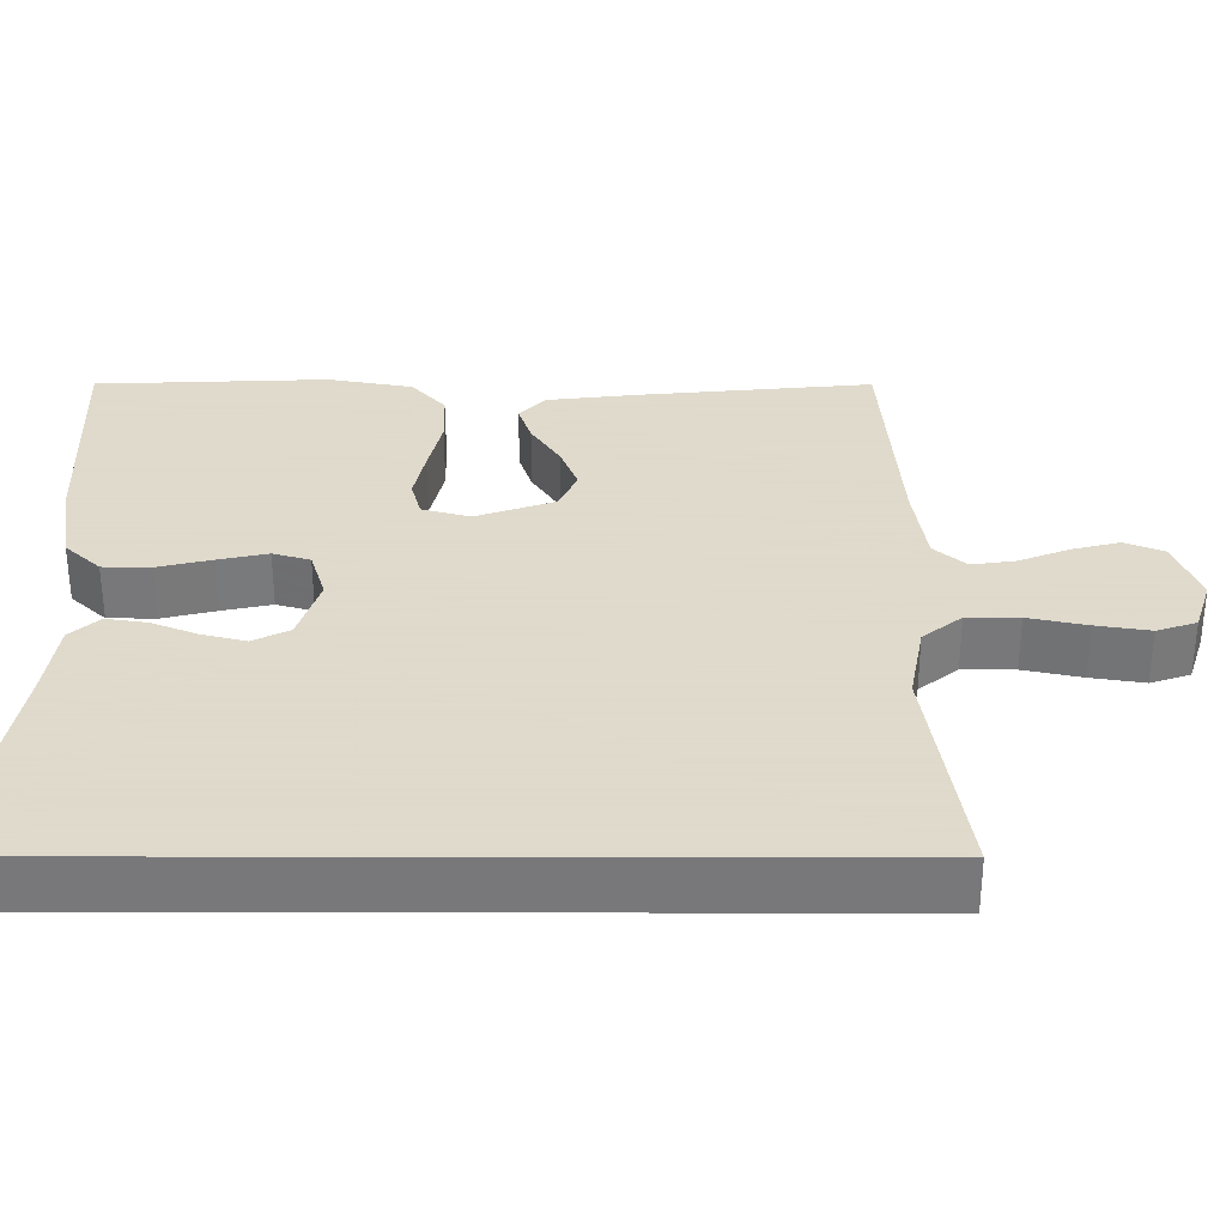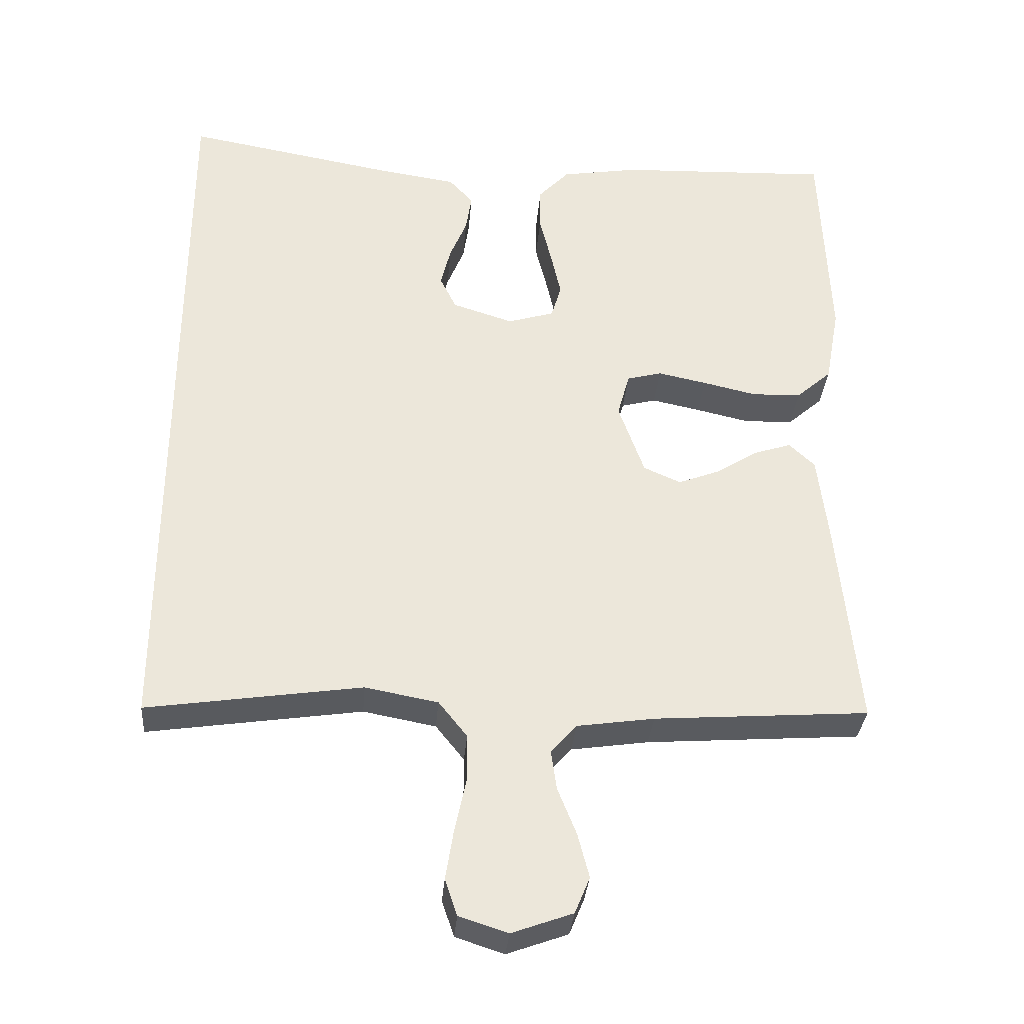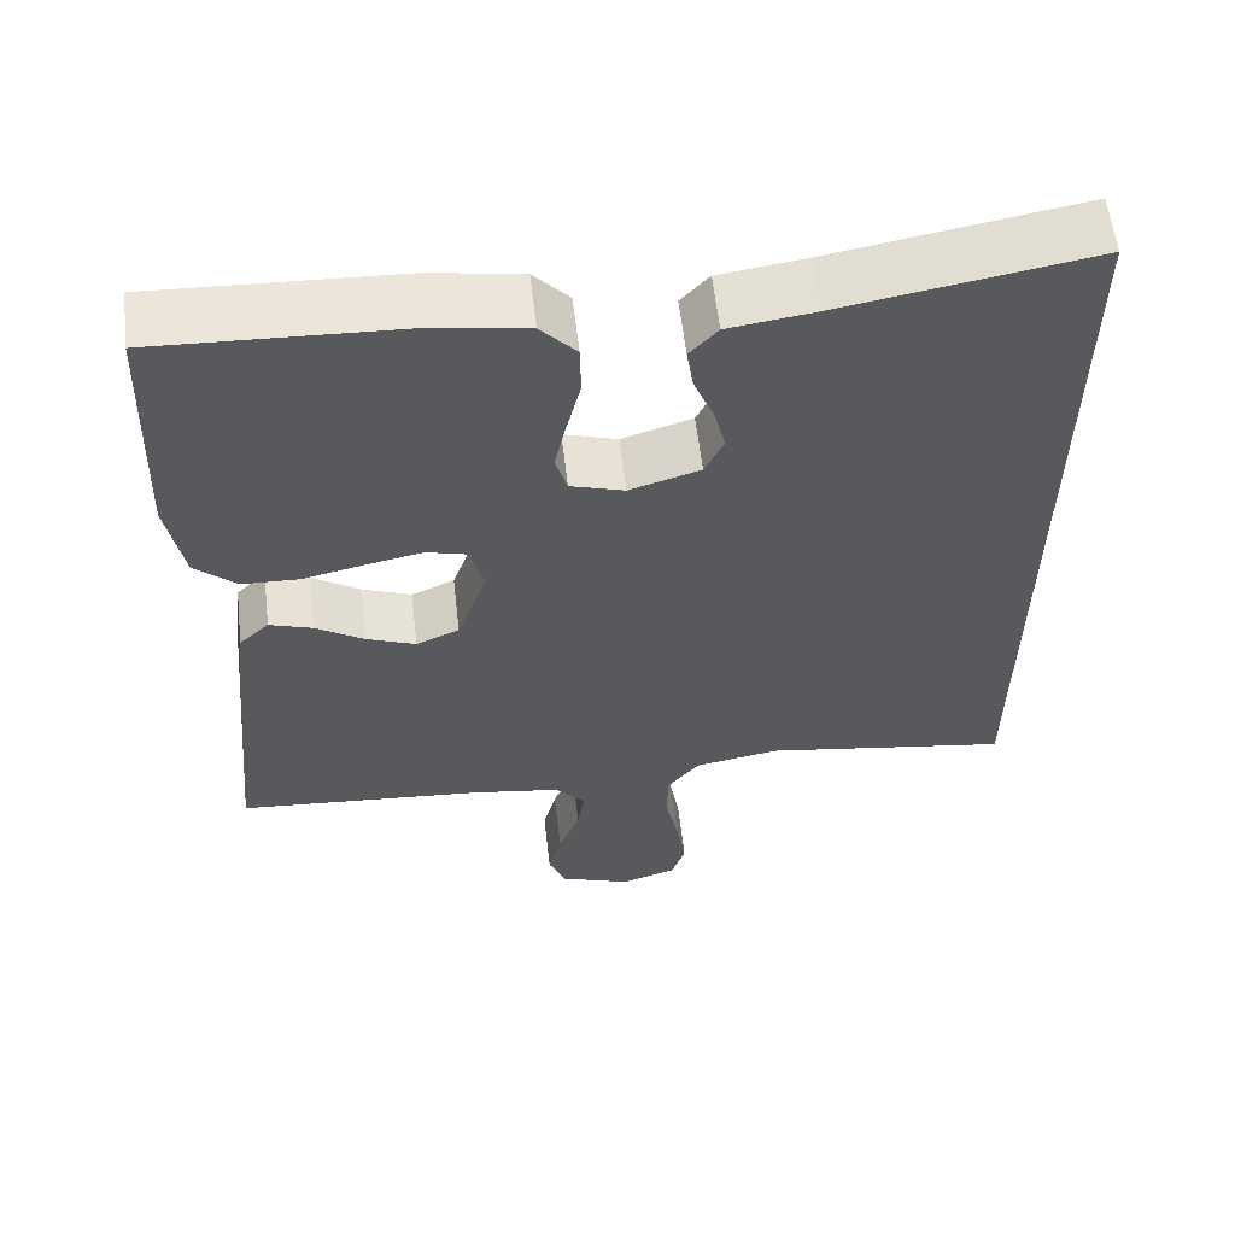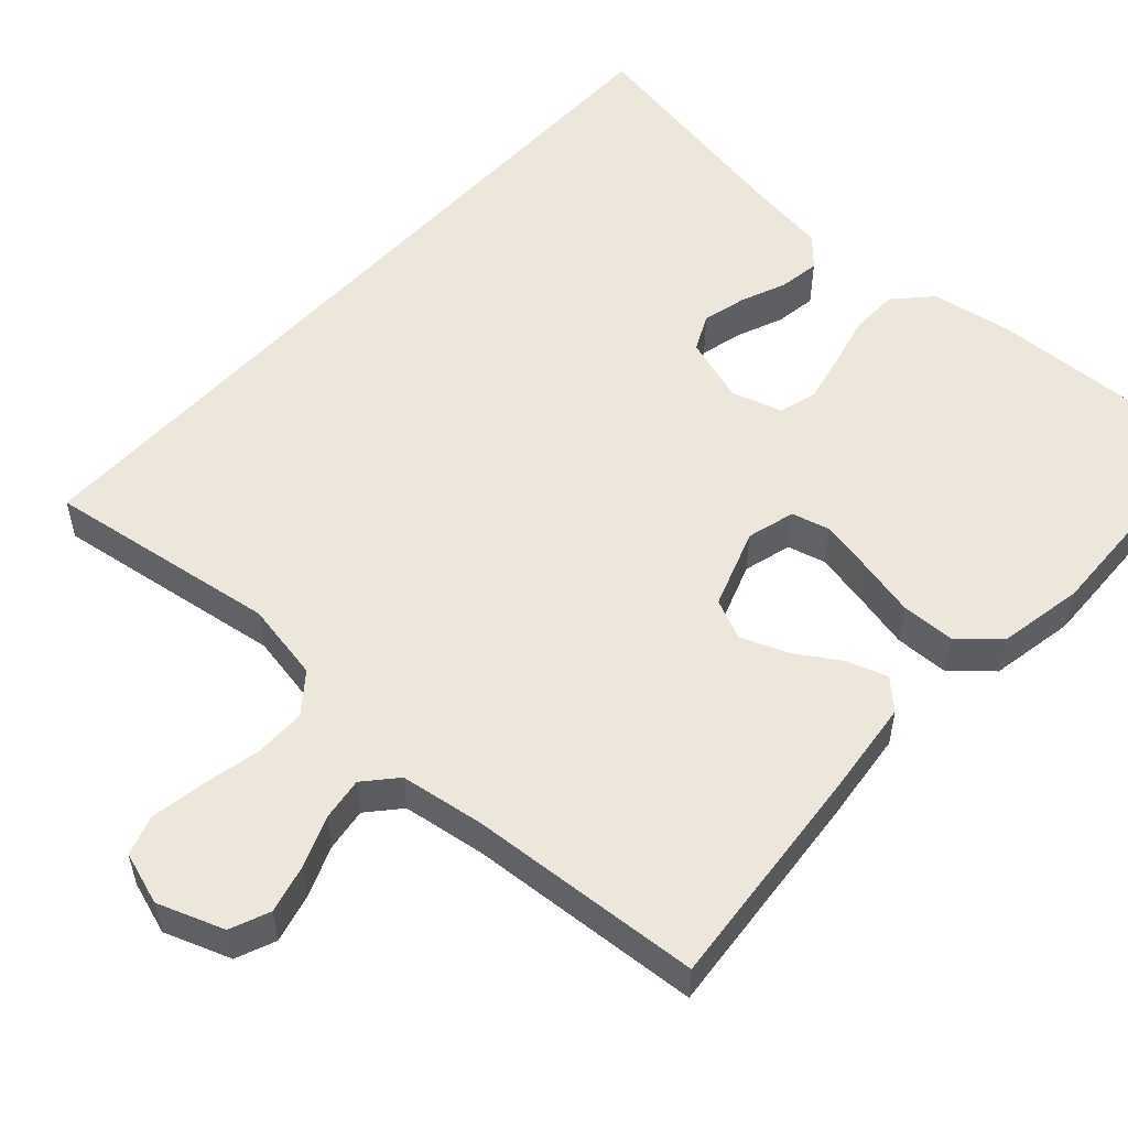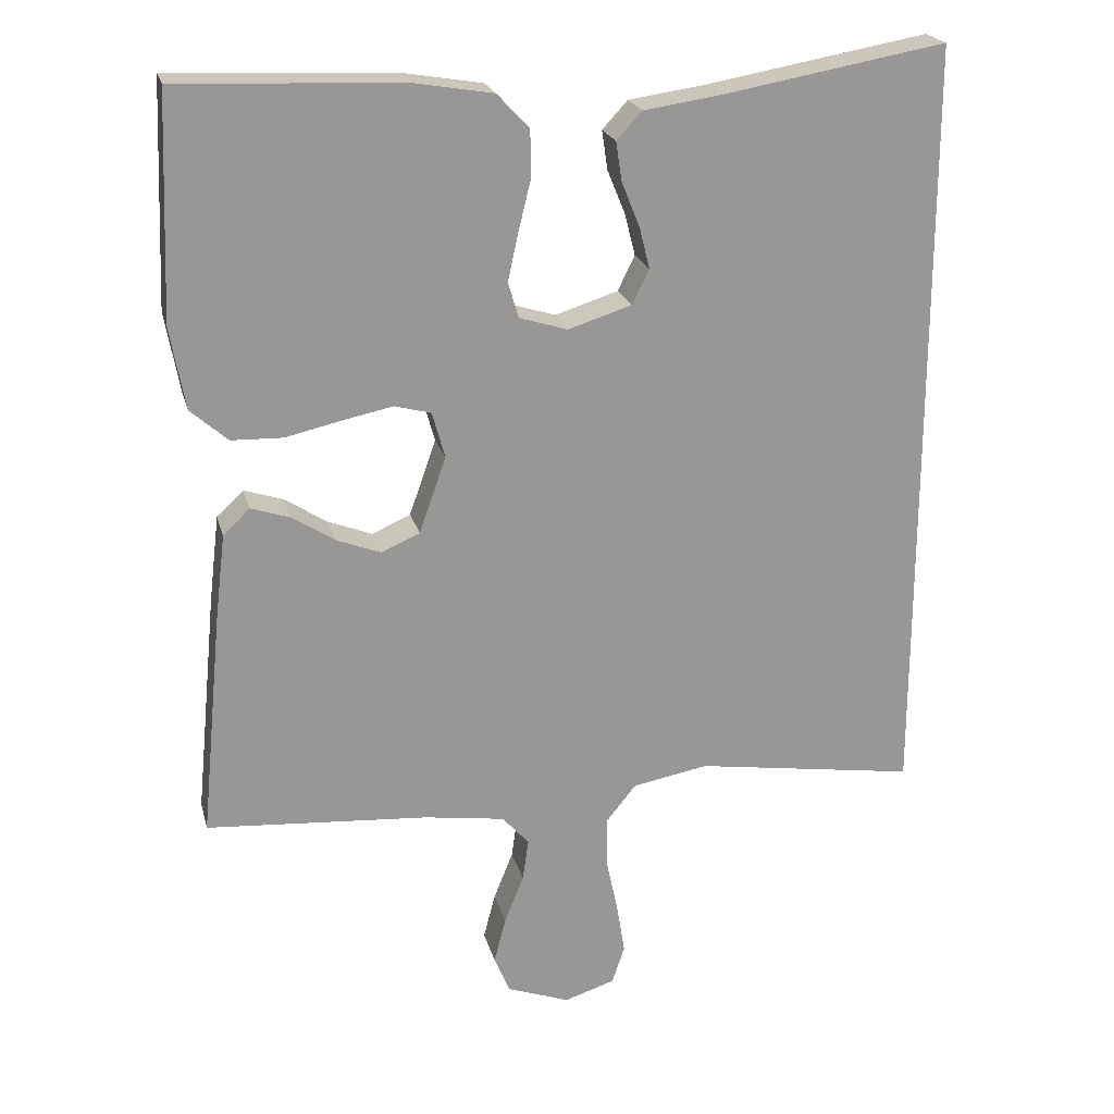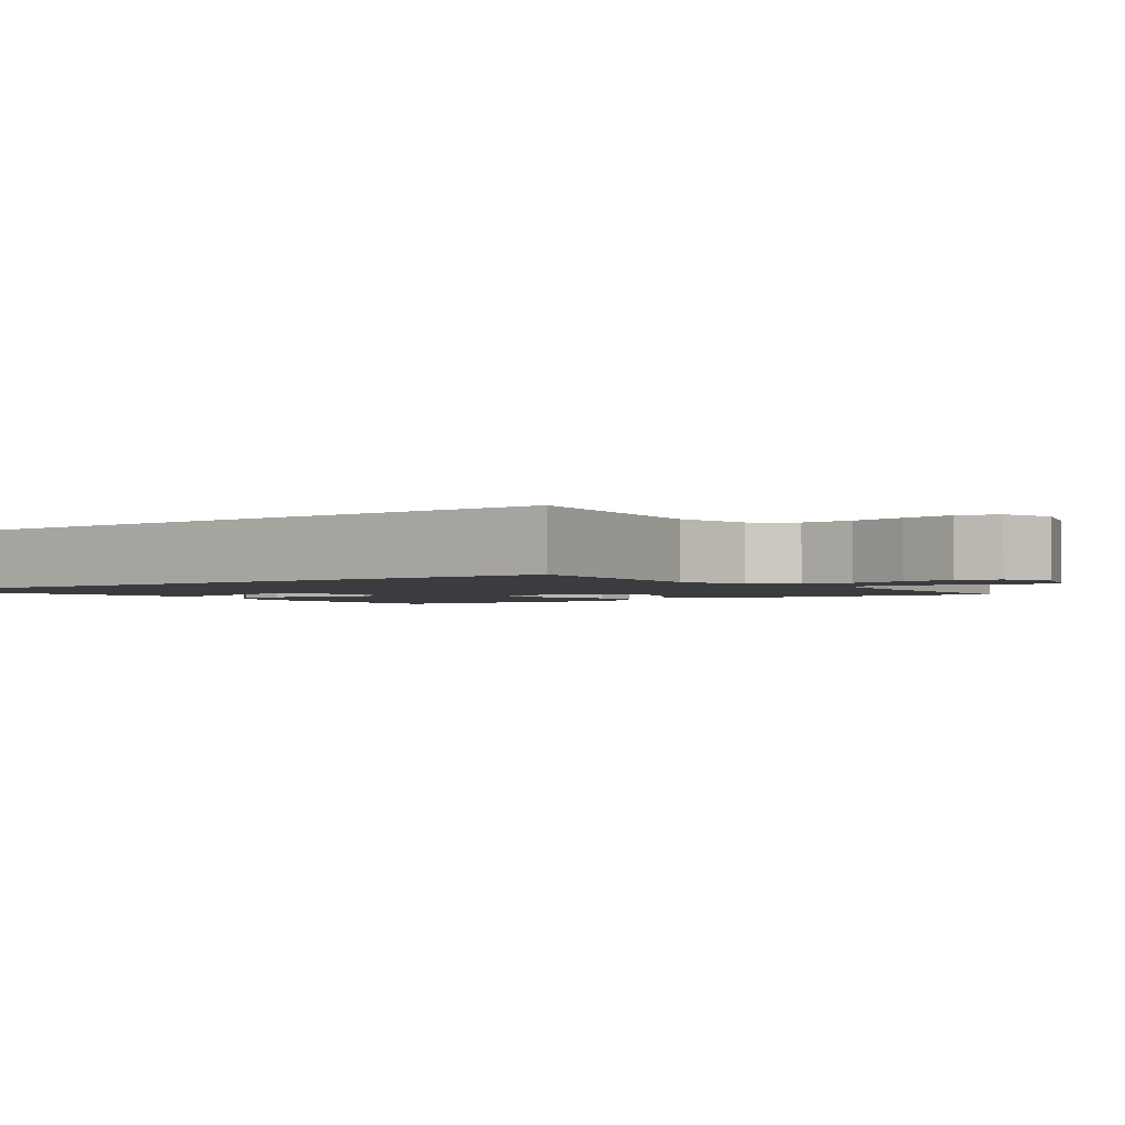
<metadata>
{"format":"obj","ext":"obj","renderer":"f3d","projection":"perspective","resolution":1024,"background":"white","views":[{"elev":32.4,"azim":90.1,"up":"+Y"},{"elev":-33.5,"azim":175.3,"up":"+Z"},{"elev":58.9,"azim":-6.6,"up":"+Z"},{"elev":54.1,"azim":-137.6,"up":"+Y"},{"elev":21.7,"azim":-13.8,"up":"+Z"},{"elev":-2.1,"azim":127.5,"up":"+Y"}]}
</metadata>
<code>
v 0.5 0.07 0.508
v 0.5 0.07 -0.536
v 0.2 0.07 -0.491
v 0.098 0.07 -0.51
v 0.058 0.07 -0.56
v 0.058 0.07 -0.627
v 0.074 0.07 -0.702
v 0.085 0.07 -0.771
v 0.068 0.07 -0.822
v 0 0.07 -0.844
v -0.085 0.07 -0.813
v -0.106 0.07 -0.762
v -0.09 0.07 -0.7
v -0.064 0.07 -0.635
v -0.056 0.07 -0.579
v -0.092 0.07 -0.538
v -0.2 0.07 -0.522
v -0.5 0.07 -0.5
v -0.471 0.07 -0.2
v -0.457 0.07 -0.082
v -0.421 0.07 -0.048
v -0.369 0.07 -0.065
v -0.311 0.07 -0.102
v -0.252 0.07 -0.125
v -0.2 0.07 -0.102
v -0.164 0.07 0
v -0.181 0.07 0.062
v -0.23 0.07 0.075
v -0.298 0.07 0.061
v -0.373 0.07 0.044
v -0.442 0.07 0.046
v -0.492 0.07 0.09
v -0.512 0.07 0.2
v -0.5 0.07 0.5
v -0.2 0.07 0.488
v -0.092 0.07 0.47
v -0.049 0.07 0.424
v -0.048 0.07 0.362
v -0.065 0.07 0.293
v -0.079 0.07 0.229
v -0.065 0.07 0.181
v 0 0.07 0.161
v 0.085 0.07 0.188
v 0.108 0.07 0.235
v 0.094 0.07 0.291
v 0.07 0.07 0.35
v 0.062 0.07 0.403
v 0.096 0.07 0.44
v 0.2 0.07 0.455
v 0.5 0 0.508
v 0.5 0 -0.536
v 0.2 0 -0.491
v 0.098 0 -0.51
v 0.058 0 -0.56
v 0.058 0 -0.627
v 0.074 0 -0.702
v 0.085 0 -0.771
v 0.068 0 -0.822
v 0 0 -0.844
v -0.085 0 -0.813
v -0.106 0 -0.762
v -0.09 0 -0.7
v -0.064 0 -0.635
v -0.056 0 -0.579
v -0.092 0 -0.538
v -0.2 0 -0.522
v -0.5 0 -0.5
v -0.471 0 -0.2
v -0.457 0 -0.082
v -0.421 0 -0.048
v -0.369 0 -0.065
v -0.311 0 -0.102
v -0.252 0 -0.125
v -0.2 0 -0.102
v -0.164 0 0
v -0.181 0 0.062
v -0.23 0 0.075
v -0.298 0 0.061
v -0.373 0 0.044
v -0.442 0 0.046
v -0.492 0 0.09
v -0.512 0 0.2
v -0.5 0 0.5
v -0.2 0 0.488
v -0.092 0 0.47
v -0.049 0 0.424
v -0.048 0 0.362
v -0.065 0 0.293
v -0.079 0 0.229
v -0.065 0 0.181
v 0 0 0.161
v 0.085 0 0.188
v 0.108 0 0.235
v 0.094 0 0.291
v 0.07 0 0.35
v 0.062 0 0.403
v 0.096 0 0.44
v 0.2 0 0.455
f 46 47 48 49
f 45 46 49 1
f 44 45 1 2
f 43 44 2 3
f 42 43 3 4
f 41 42 4 5
f 40 41 5 6
f 36 37 38 39
f 36 39 40
f 35 36 40
f 29 30 31 32
f 28 29 32 33
f 27 28 33 34
f 20 21 22 23
f 20 23 24
f 17 18 19 20
f 16 17 20 24
f 15 16 24 25
f 11 12 13 14
f 11 14 15
f 10 11 15
f 9 10 15
f 6 7 8 9
f 27 34 35 40
f 26 27 40 6
f 15 25 26
f 6 9 15 26
f 98 97 96 95
f 50 98 95 94
f 51 50 94 93
f 52 51 93 92
f 53 52 92 91
f 54 53 91 90
f 55 54 90 89
f 88 87 86 85
f 89 88 85
f 89 85 84
f 81 80 79 78
f 82 81 78 77
f 83 82 77 76
f 72 71 70 69
f 73 72 69
f 69 68 67 66
f 73 69 66 65
f 74 73 65 64
f 63 62 61 60
f 64 63 60
f 64 60 59
f 64 59 58
f 58 57 56 55
f 89 84 83 76
f 55 89 76 75
f 75 74 64
f 75 64 58 55
f 1 50 51 2
f 2 51 52 3
f 3 52 53 4
f 4 53 54 5
f 5 54 55 6
f 6 55 56 7
f 7 56 57 8
f 8 57 58 9
f 9 58 59 10
f 10 59 60 11
f 11 60 61 12
f 12 61 62 13
f 13 62 63 14
f 14 63 64 15
f 15 64 65 16
f 16 65 66 17
f 17 66 67 18
f 18 67 68 19
f 19 68 69 20
f 20 69 70 21
f 21 70 71 22
f 22 71 72 23
f 23 72 73 24
f 24 73 74 25
f 25 74 75 26
f 26 75 76 27
f 27 76 77 28
f 28 77 78 29
f 29 78 79 30
f 30 79 80 31
f 31 80 81 32
f 32 81 82 33
f 33 82 83 34
f 34 83 84 35
f 35 84 85 36
f 36 85 86 37
f 37 86 87 38
f 38 87 88 39
f 39 88 89 40
f 40 89 90 41
f 41 90 91 42
f 42 91 92 43
f 43 92 93 44
f 44 93 94 45
f 45 94 95 46
f 46 95 96 47
f 47 96 97 48
f 48 97 98 49
f 49 98 50 1

</code>
